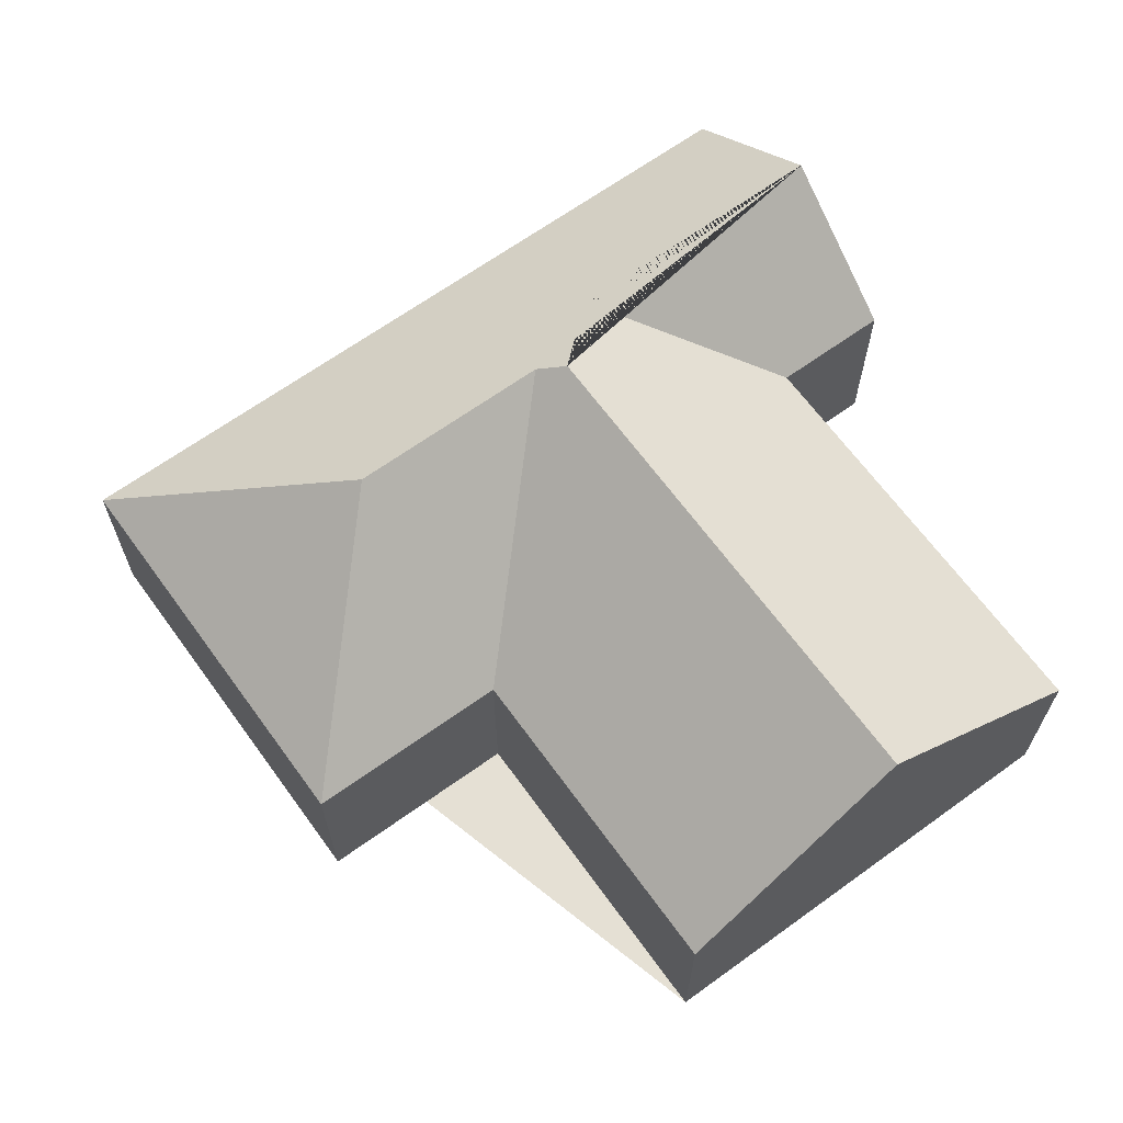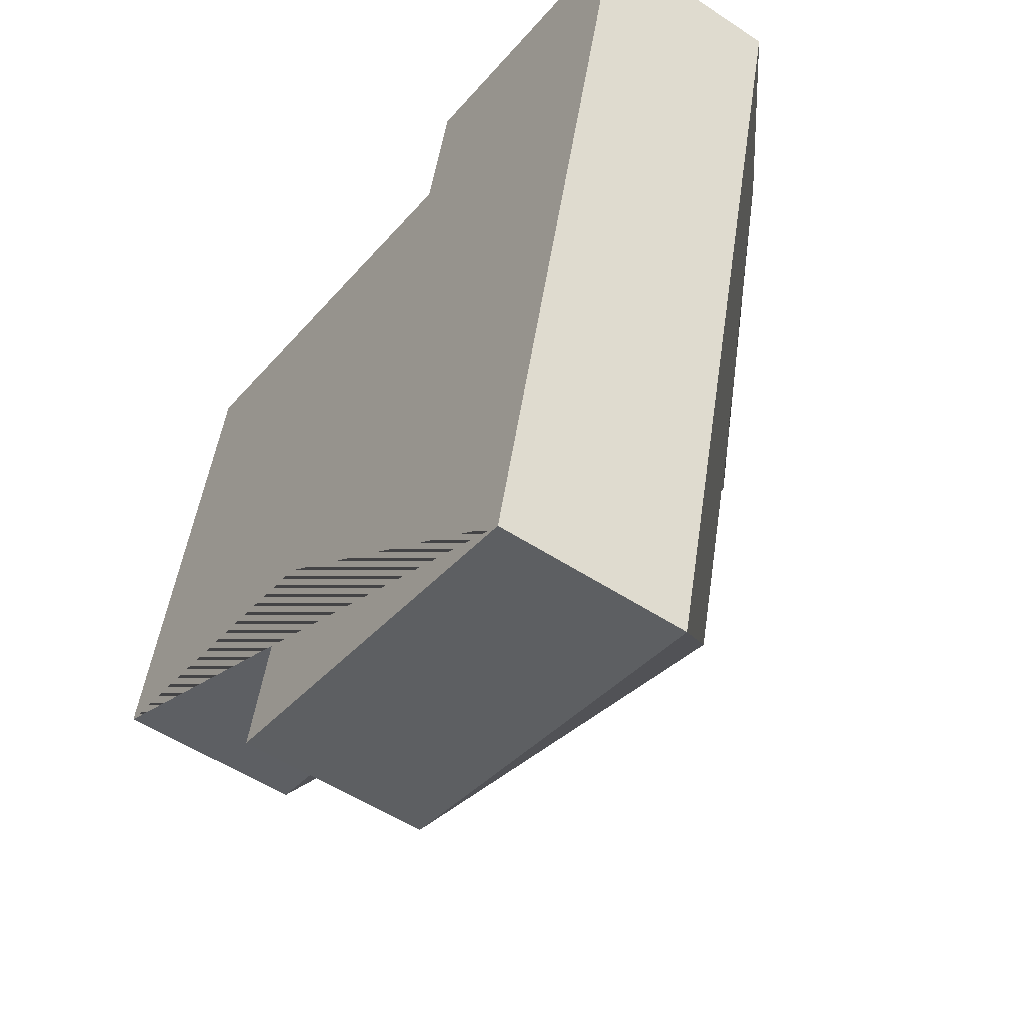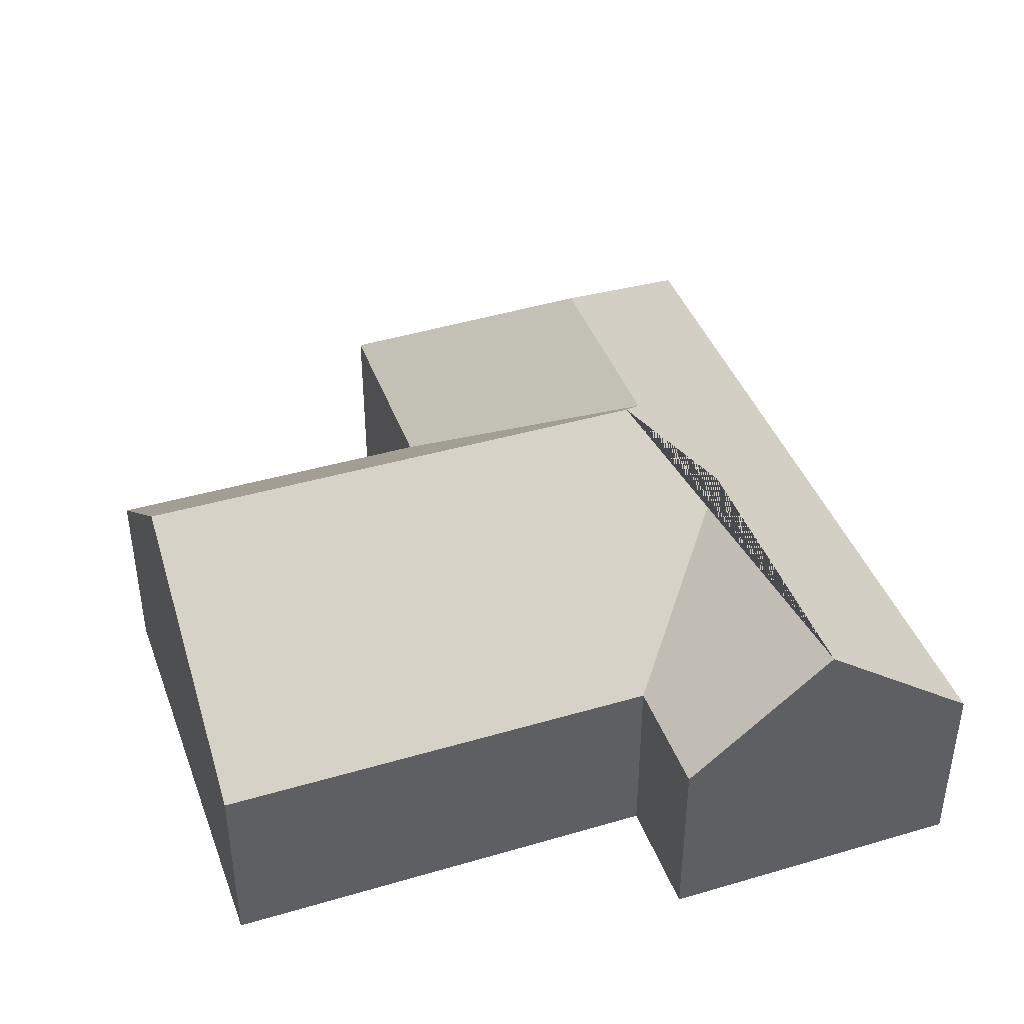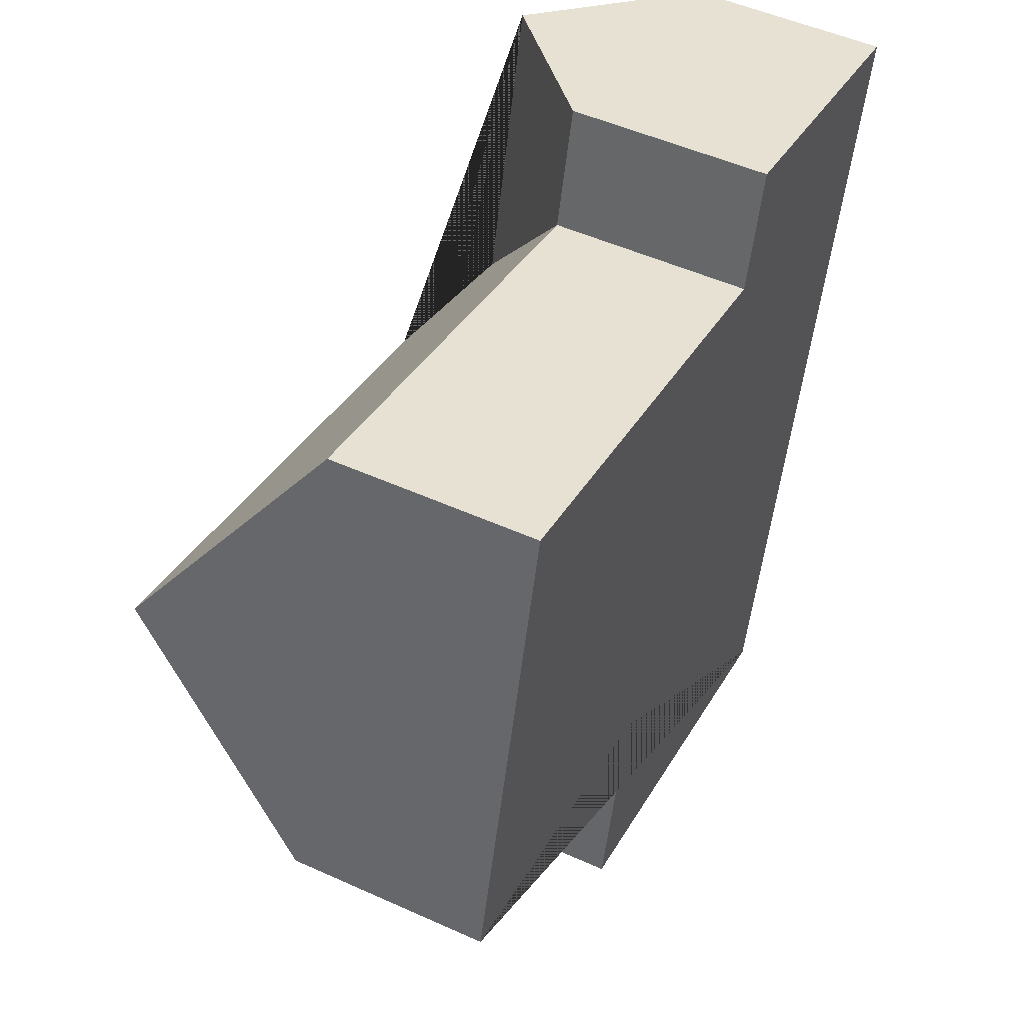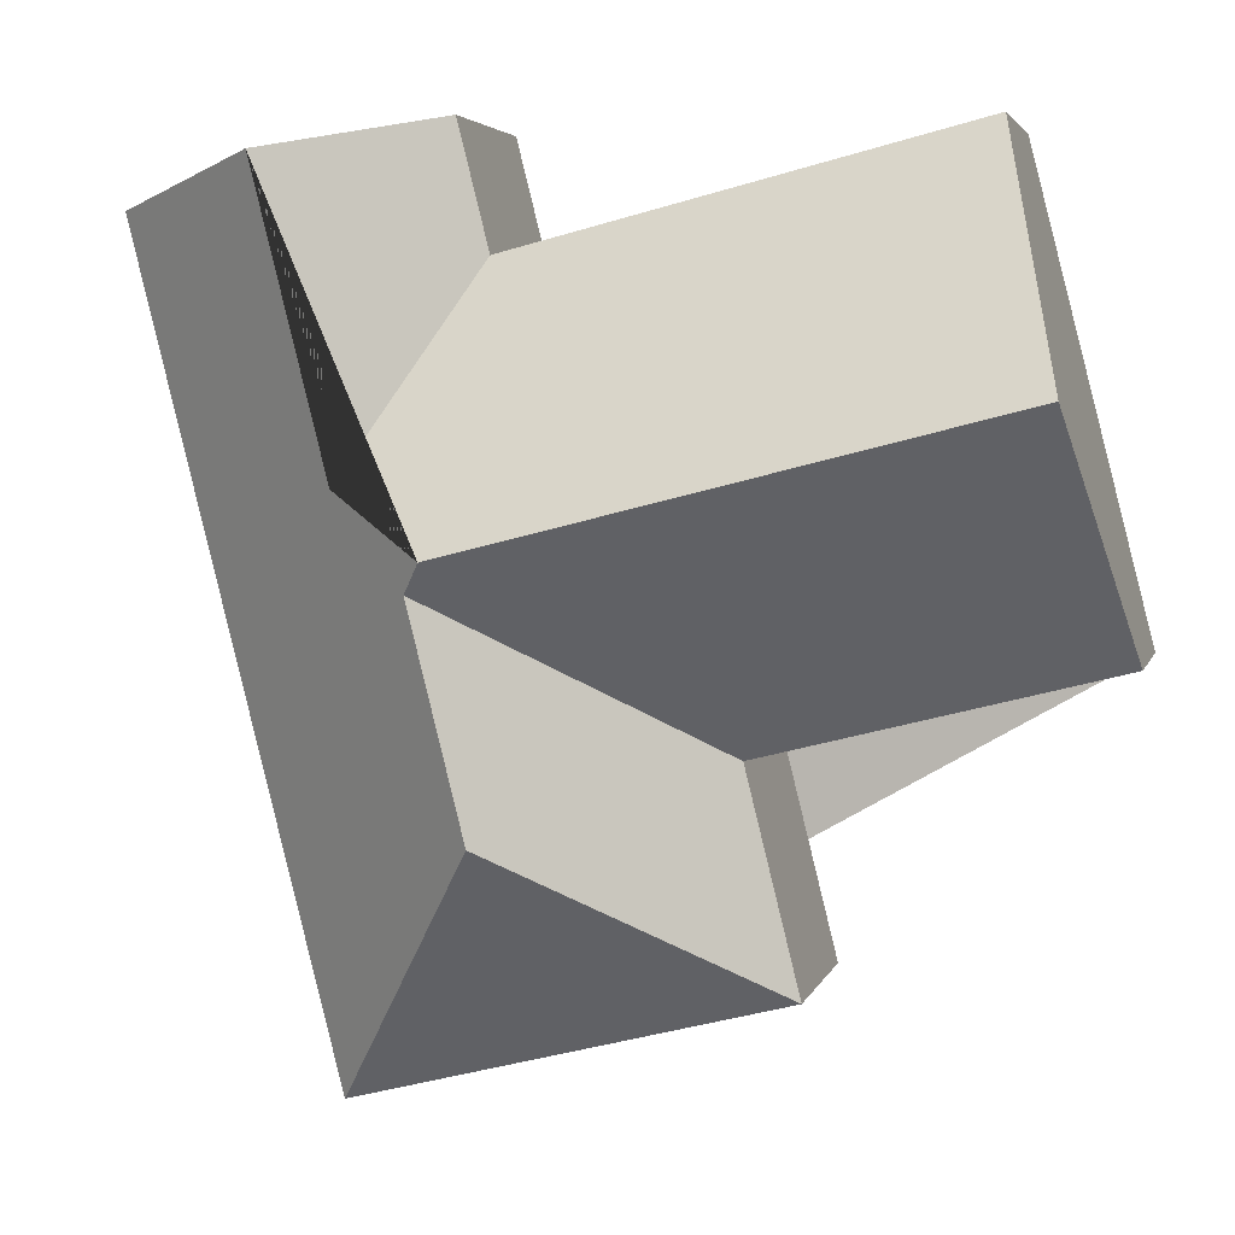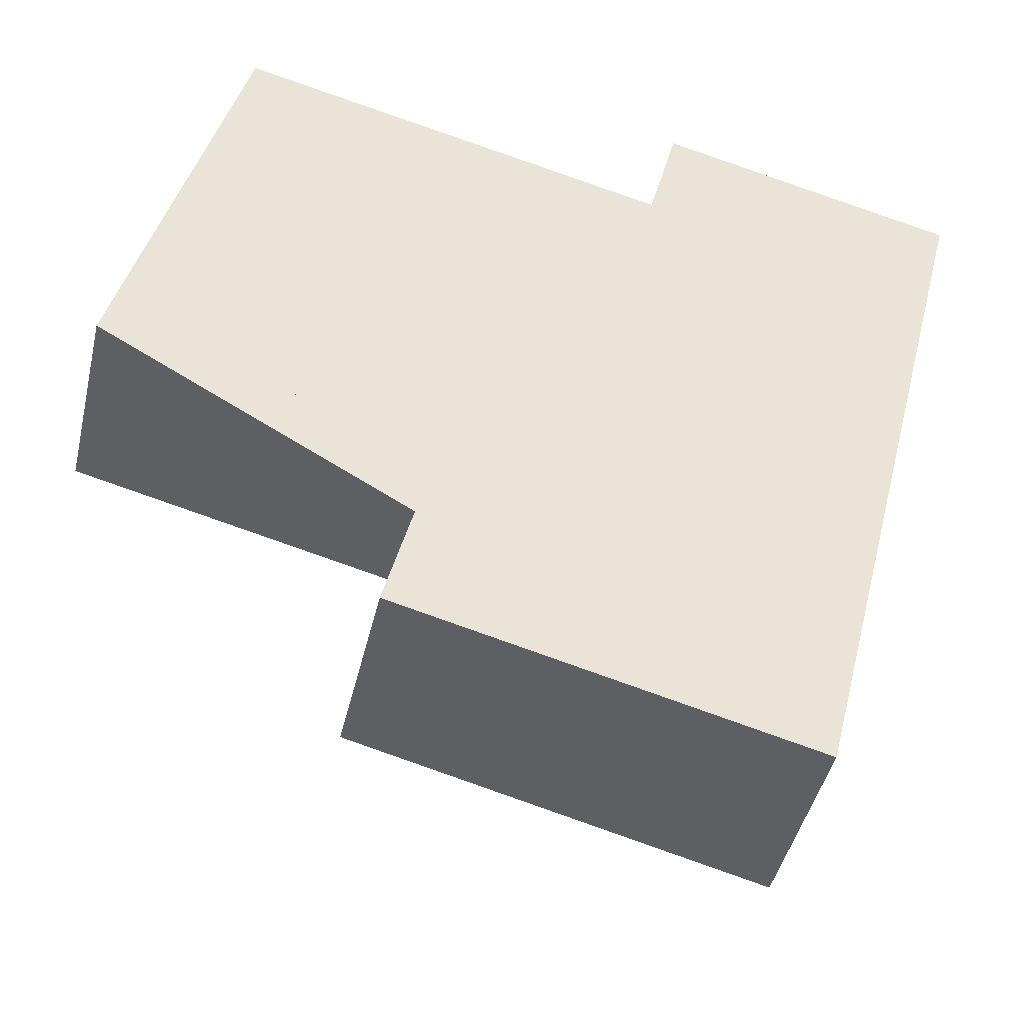
<metadata>
{"format":"obj","ext":"obj","renderer":"f3d","projection":"perspective","resolution":1024,"background":"white","views":[{"elev":65.7,"azim":-111.8,"up":"+Y"},{"elev":-53.0,"azim":54.7,"up":"+Z"},{"elev":41.8,"azim":-5.3,"up":"+Y"},{"elev":50.4,"azim":-63.6,"up":"+Z"},{"elev":3.8,"azim":-166.6,"up":"+Z"},{"elev":-45.0,"azim":-13.1,"up":"+Z"}]}
</metadata>
<code>
o BK39_500_014028_0046
v 283.8 75 -347.4
v 126.5 75 -307.6
v 222.1 137.7 -251.2
v 17.91 75 -196.1
v 146.2 75 -228.3
v 242.1 137.9 -171.7
v 39.28 145 -111.8
v 235.2 144.8 -161.1
v 271.5 122.5 -139.1
v 231.6 75 -62.82
v 62.54 75 -20.06
v 298.9 122.6 -30.76
v 360.1 75 -46.29
v 243.2 75 -16.65
v 283.8 0 -347.4
v 126.5 0 -307.6
v 146.2 0 -228.3
v 17.91 0 -196.1
v 62.54 0 -20.06
v 231.6 0 -62.82
v 243.2 0 -16.65
v 360.1 0 -46.29
f 11 10 9 8 7
f 10 14 12 9
f 12 13 1 3 6 8 9
f 1 2 3
f 2 5 6 3
f 5 4 7 8 6
f 4 7 11
f 14 12 13
f 15 16 17 18 19 20 21 22
f 1 15 16 2
f 2 16 17 5
f 5 17 18 4
f 4 18 19 11
f 11 19 20 10
f 10 20 21 14
f 14 21 22 13
f 13 22 15 1

</code>
